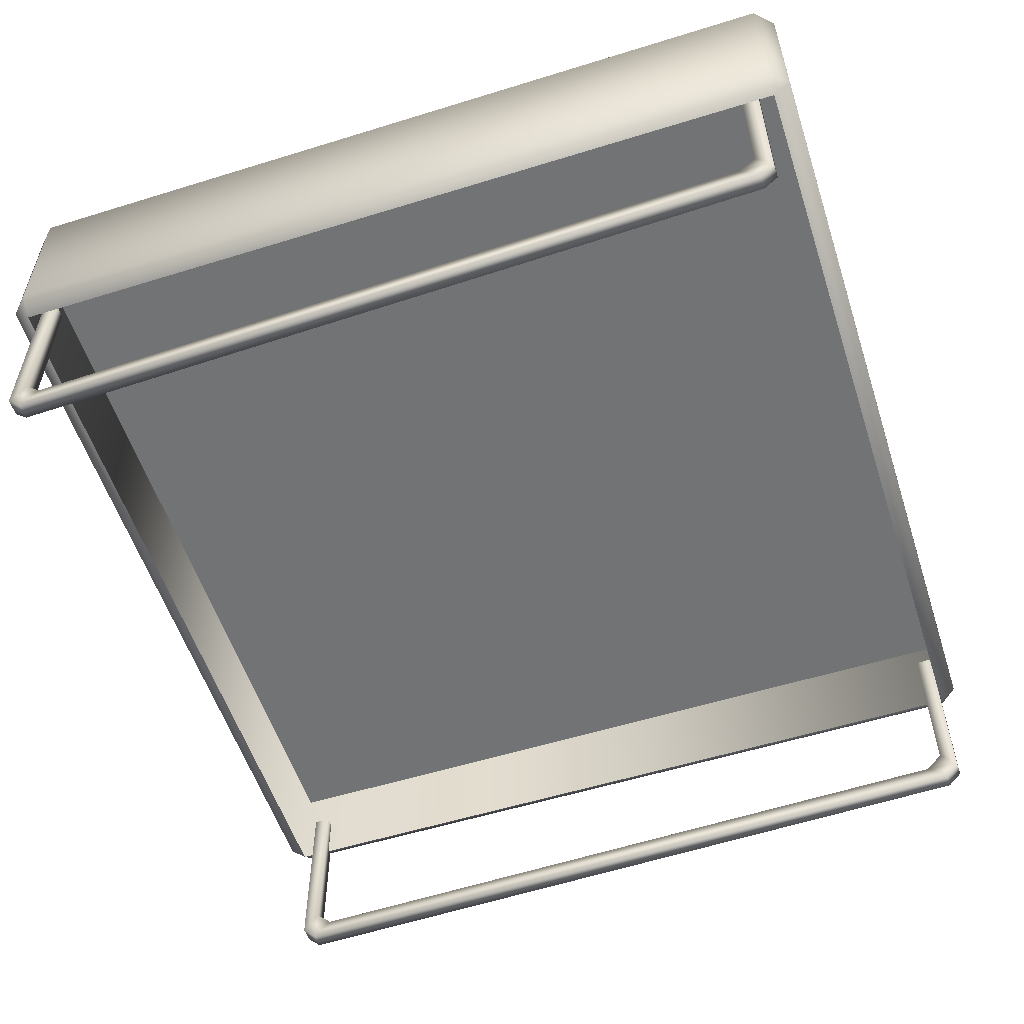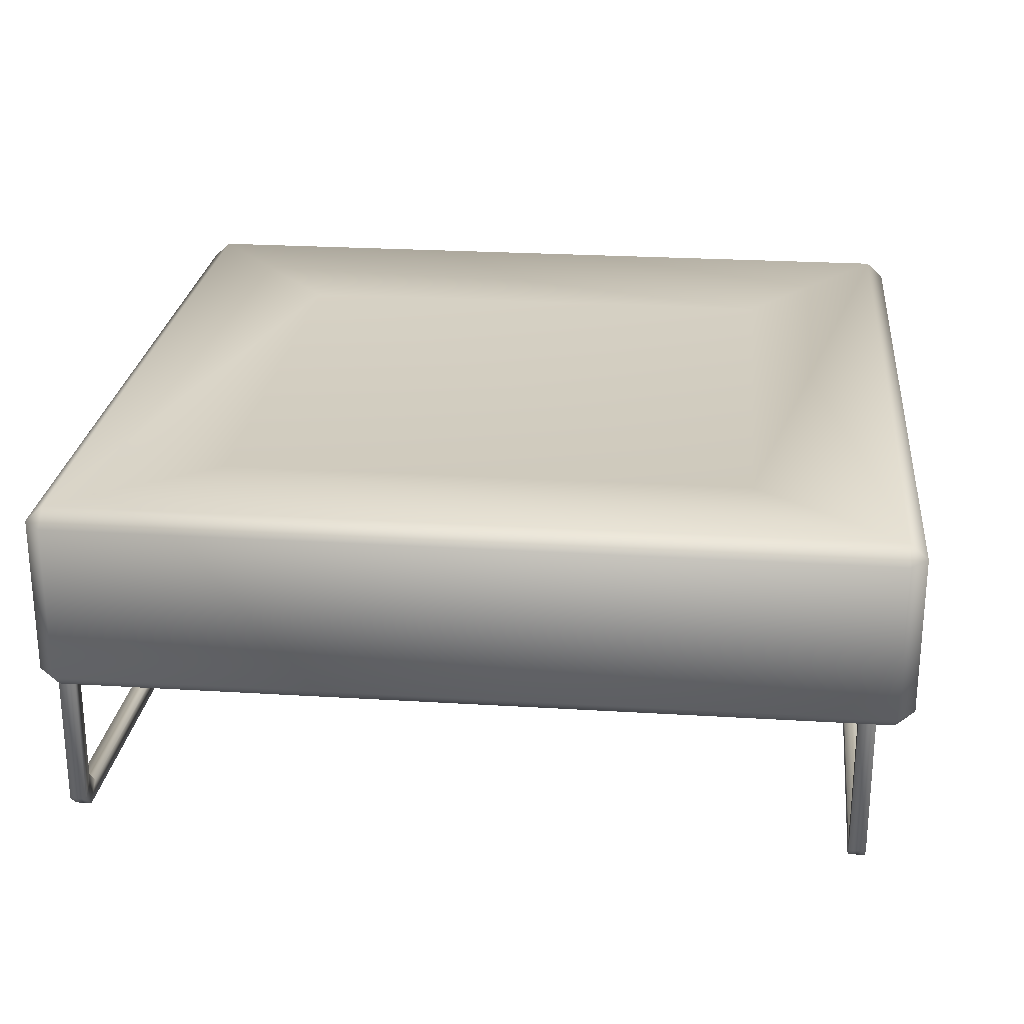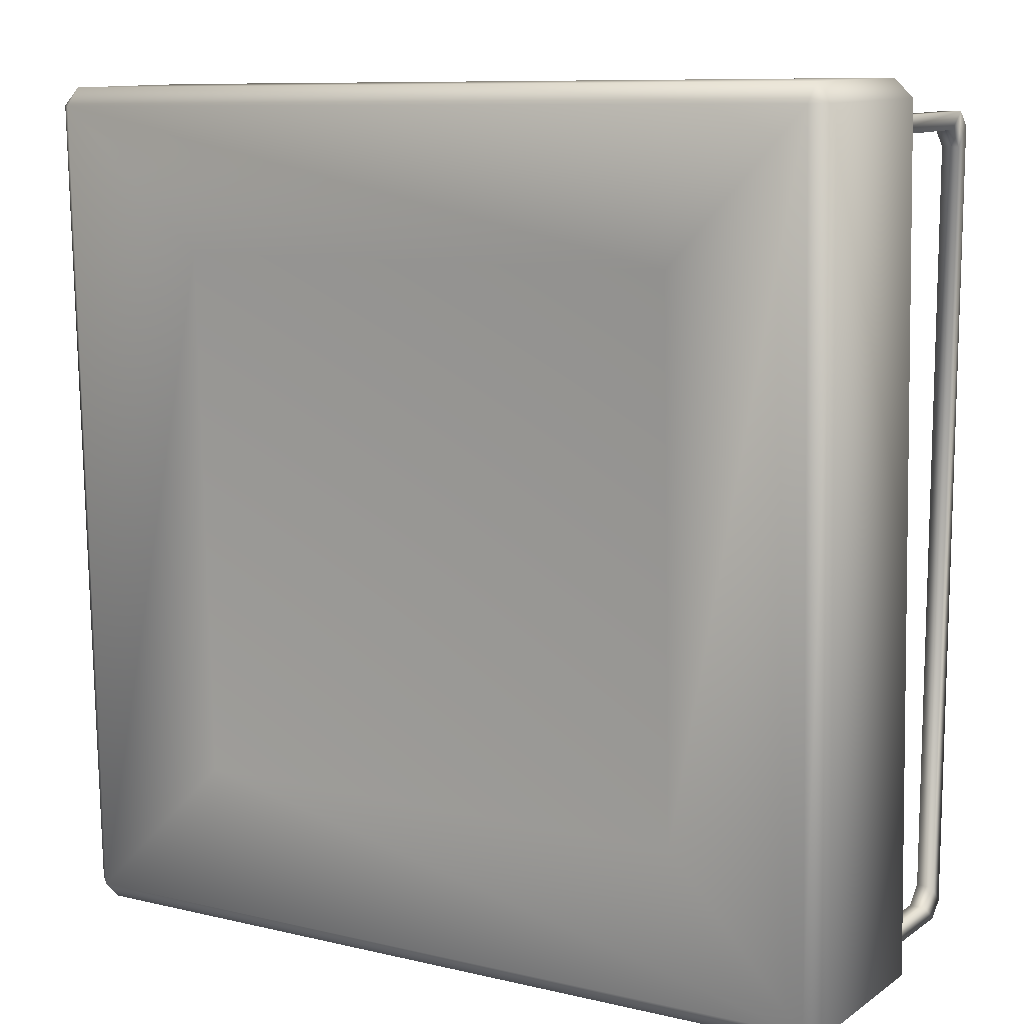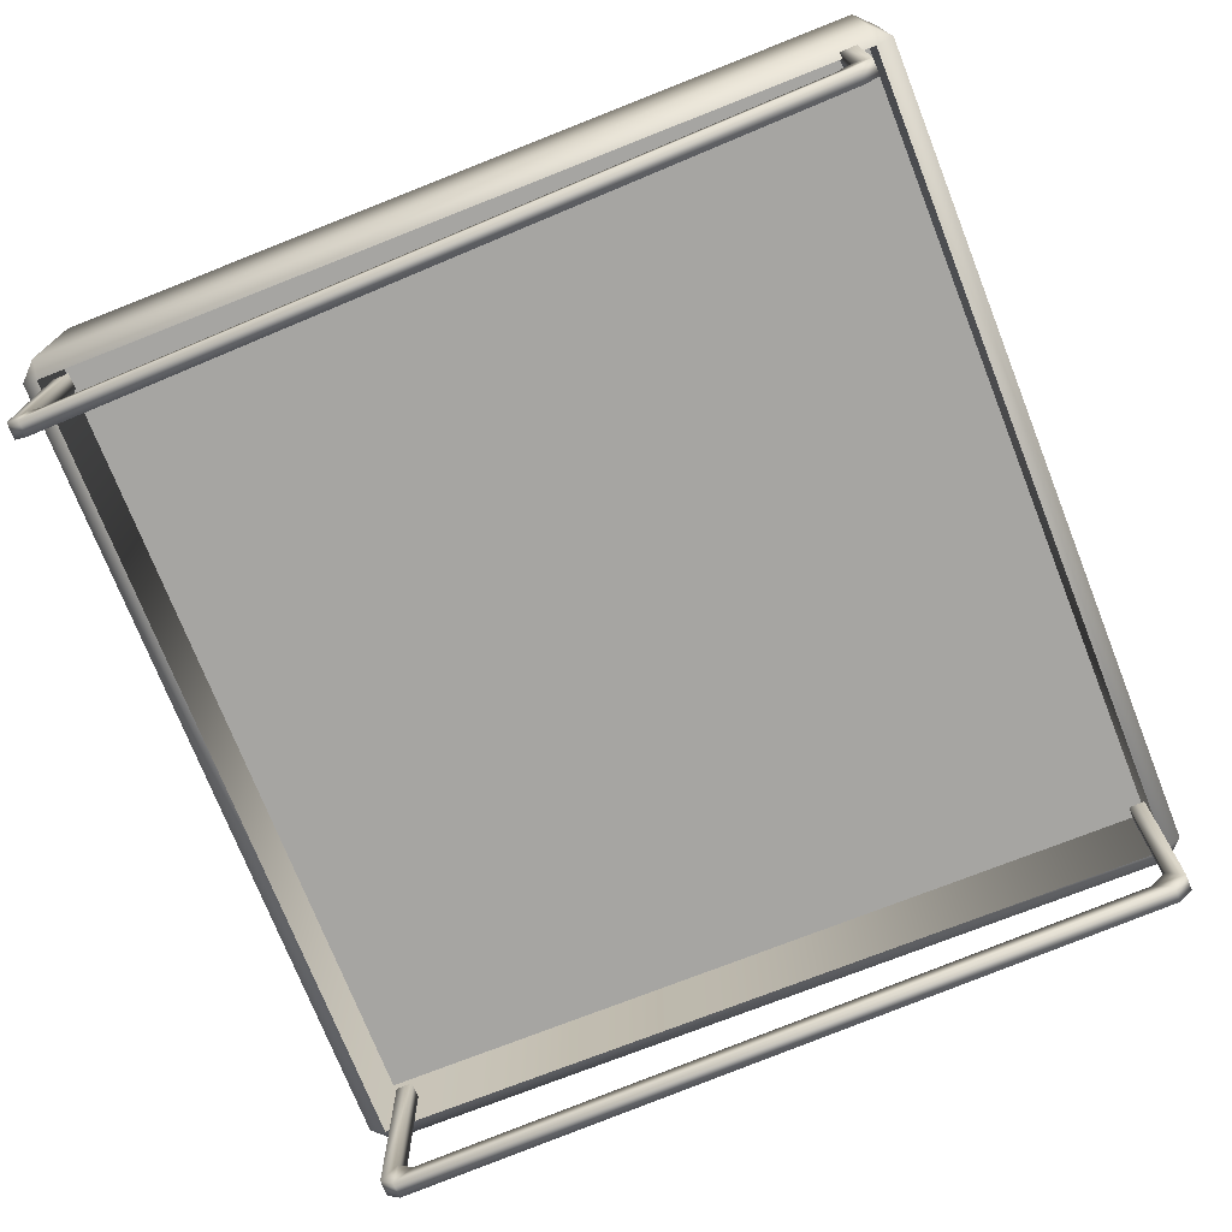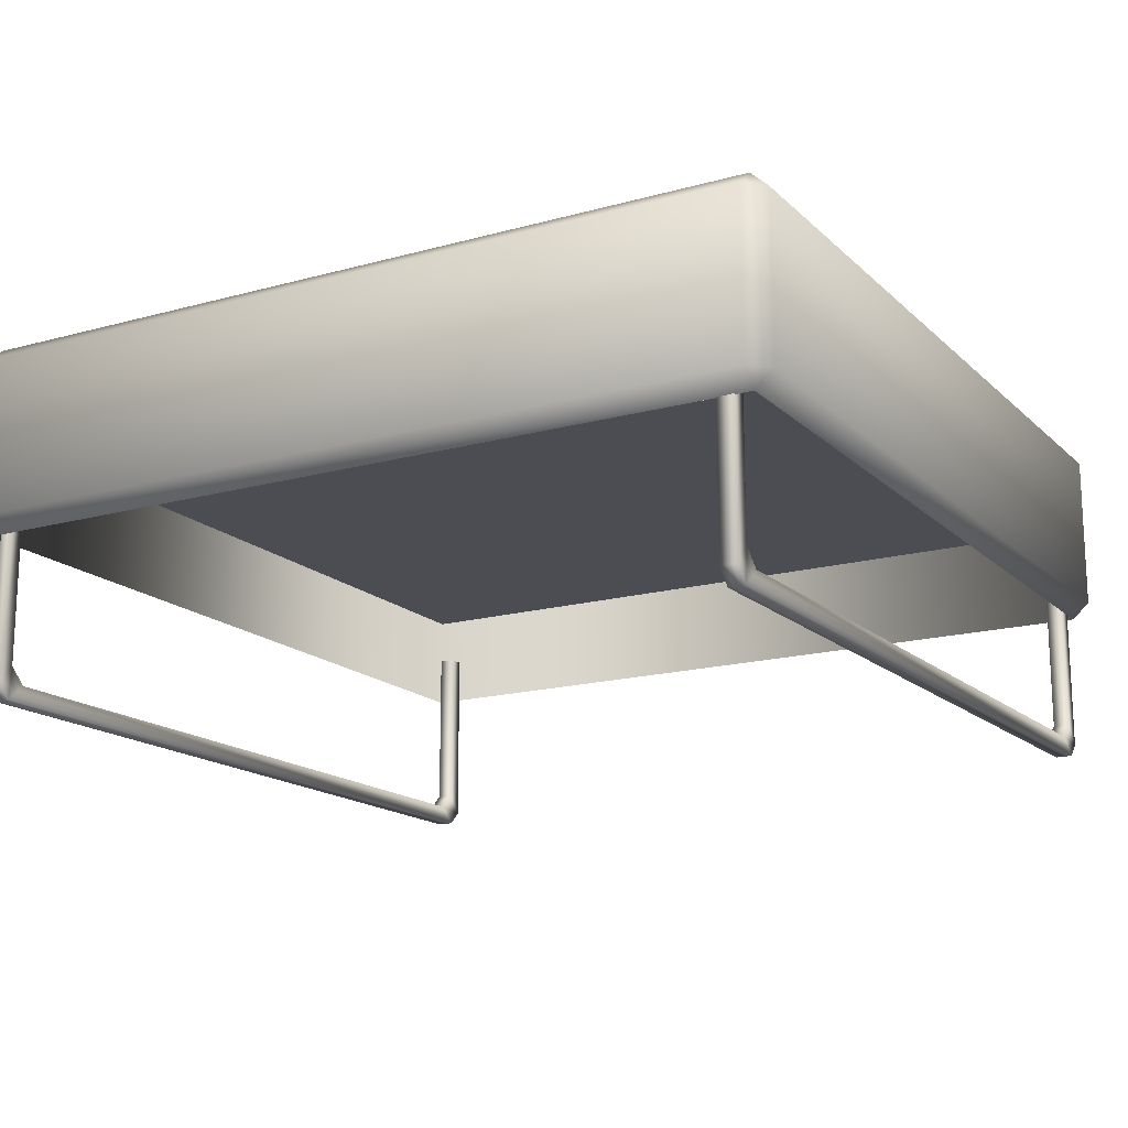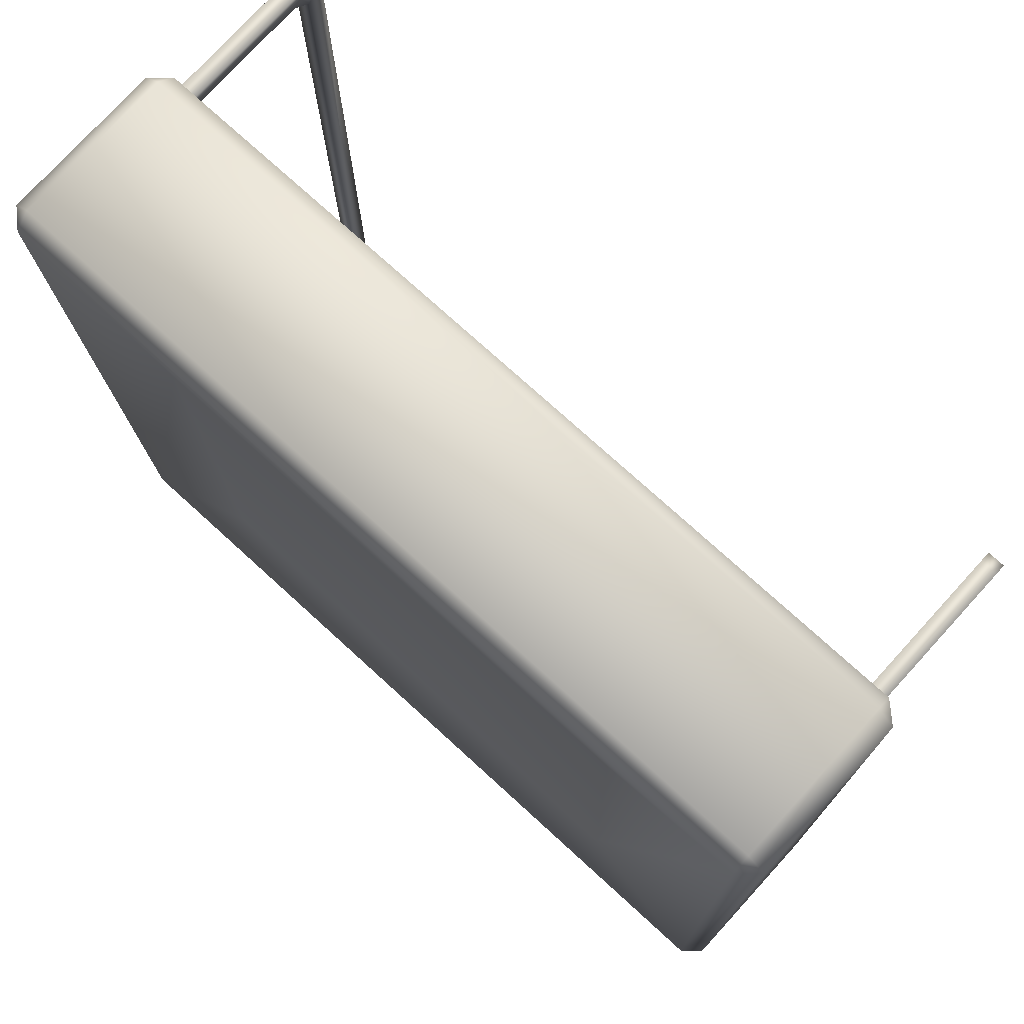
<metadata>
{"format":"obj","ext":"obj","renderer":"f3d","projection":"perspective","resolution":1024,"background":"white","views":[{"elev":-55.9,"azim":-70.8,"up":"+Y"},{"elev":24.8,"azim":-173.1,"up":"+Y"},{"elev":11.3,"azim":-147.7,"up":"+Z"},{"elev":-73.8,"azim":112.7,"up":"+Y"},{"elev":-16.4,"azim":-149.3,"up":"+Y"},{"elev":76.4,"azim":-137.6,"up":"+Z"}]}
</metadata>
<code>
o cube1_sep5
v -0.9406 0.1175 0.9395
v -0.9018 0.1175 0.9395
v -0.9406 0.1175 0.9007
v -0.9018 0.1175 0.9007
v -0.9406 0.1175 -0.9403
v -0.9018 0.1175 -0.9403
v -0.9406 0.1175 -0.9015
v -0.9018 0.1175 -0.9015
v -0.9406 -0.3651 0.9059
v -0.9406 -0.3314 0.9395
v -0.9018 -0.3651 0.9059
v -0.9018 -0.3314 0.9395
v -0.9406 -0.3246 0.8617
v -0.9406 -0.2855 0.9007
v -0.9018 -0.3246 0.8617
v -0.9018 -0.2855 0.9007
v -0.9406 -0.3651 -0.9067
v -0.9406 -0.3314 -0.9403
v -0.9018 -0.3651 -0.9067
v -0.9018 -0.3314 -0.9403
v -0.9406 -0.3246 -0.8625
v -0.9406 -0.2855 -0.9015
v -0.9018 -0.3246 -0.8625
v -0.9018 -0.2855 -0.9015
v -0.9427 0.4174 1.02
v -0.9427 0.04206 1.02
v 0.9724 0.04206 0.981
v 0.9724 0.4174 0.981
v -0.9858 0.04206 0.9784
v -0.9858 0.4174 0.9784
v -1.025 0.4174 -0.9367
v -1.025 0.04206 -0.9367
v -0.9436 0.4559 0.9775
v 0.9715 0.4559 0.9388
v 0.9328 0.4559 -0.9764
v -0.9824 0.4559 -0.9376
v -0.9832 0.04206 -0.9798
v -0.9832 0.4174 -0.9798
v 0.9319 0.4174 -1.019
v 0.9319 0.04206 -1.019
v 1.014 0.4174 0.9379
v 1.014 0.04206 0.9379
v 0.975 0.04206 -0.9772
v 0.975 0.4174 -0.9772
v 0.9715 0.003548 0.9388
v -0.9436 0.003548 0.9775
v -0.9824 0.003548 -0.9376
v 0.9328 0.003548 -0.9764
v 0.9715 0.2429 0.9388
v -0.9436 0.2429 0.9775
v -0.9824 0.2429 -0.9376
v 0.9328 0.2429 -0.9764
v -0.6134 0.4214 0.6337
v 0.6277 0.4214 0.6085
v 0.6025 0.4214 -0.6325
v -0.6385 0.4214 -0.6074
v -0.005417 0.4018 0.0005826
v 0.9092 0.1175 0.9395
v 0.948 0.1175 0.9395
v 0.9092 0.1175 0.9007
v 0.948 0.1175 0.9007
v 0.9092 0.1175 -0.9403
v 0.948 0.1175 -0.9403
v 0.9092 0.1175 -0.9015
v 0.948 0.1175 -0.9015
v 0.9092 -0.3651 0.9059
v 0.9092 -0.3314 0.9395
v 0.948 -0.3651 0.9059
v 0.948 -0.3314 0.9395
v 0.9092 -0.3246 0.8617
v 0.9092 -0.2855 0.9007
v 0.948 -0.3246 0.8617
v 0.948 -0.2855 0.9007
v 0.9092 -0.3651 -0.9067
v 0.9092 -0.3314 -0.9403
v 0.948 -0.3651 -0.9067
v 0.948 -0.3314 -0.9403
v 0.9092 -0.3246 -0.8625
v 0.9092 -0.2855 -0.9015
v 0.948 -0.3246 -0.8625
v 0.948 -0.2855 -0.9015
g cube1_sep5_crveno
f 25 30 29 26
f 26 27 28 25
f 26 46 45 27
f 27 42 41 28
f 28 34 33 25
f 29 46 26
f 30 31 32 29
f 30 33 36 31
f 31 38 37 32
f 32 47 46 29
f 33 30 25
f 33 53 56 36
f 34 41 44 35
f 34 54 53 33
f 35 39 38 36
f 35 55 54 34
f 36 38 31
f 36 56 55 35
f 37 47 32
f 38 39 40 37
f 39 44 43 40
f 40 48 47 37
f 41 34 28
f 42 43 44 41
f 42 45 48 43
f 43 48 40
f 44 39 35
f 45 42 27
f 45 49 52 48
f 46 50 49 45
f 47 51 50 46
f 48 52 51 47
f 50 51 52 49
f 53 57 56
f 54 57 53
f 55 57 54
f 56 57 55
g cube1_sep5_metalgrey
f 1 10 12 2
f 2 4 3 1
f 3 14 10 1
f 4 16 14 3
f 5 6 20 18
f 5 7 8 6
f 7 22 24 8
f 8 24 20 6
f 9 11 12 10
f 9 13 21 17
f 10 14 13 9
f 11 15 16 12
f 12 16 4 2
f 13 15 23 21
f 14 16 15 13
f 17 19 11 9
f 17 21 22 18
f 18 22 7 5
f 19 17 18 20
f 19 23 15 11
f 20 24 23 19
f 24 22 21 23
f 58 67 69 59
f 59 61 60 58
f 60 71 67 58
f 61 73 71 60
f 62 63 77 75
f 62 64 65 63
f 64 79 81 65
f 65 81 77 63
f 66 68 69 67
f 66 70 78 74
f 67 71 70 66
f 68 72 73 69
f 69 73 61 59
f 70 72 80 78
f 71 73 72 70
f 74 76 68 66
f 74 78 79 75
f 75 79 64 62
f 76 74 75 77
f 76 80 72 68
f 77 81 80 76
f 81 79 78 80

</code>
